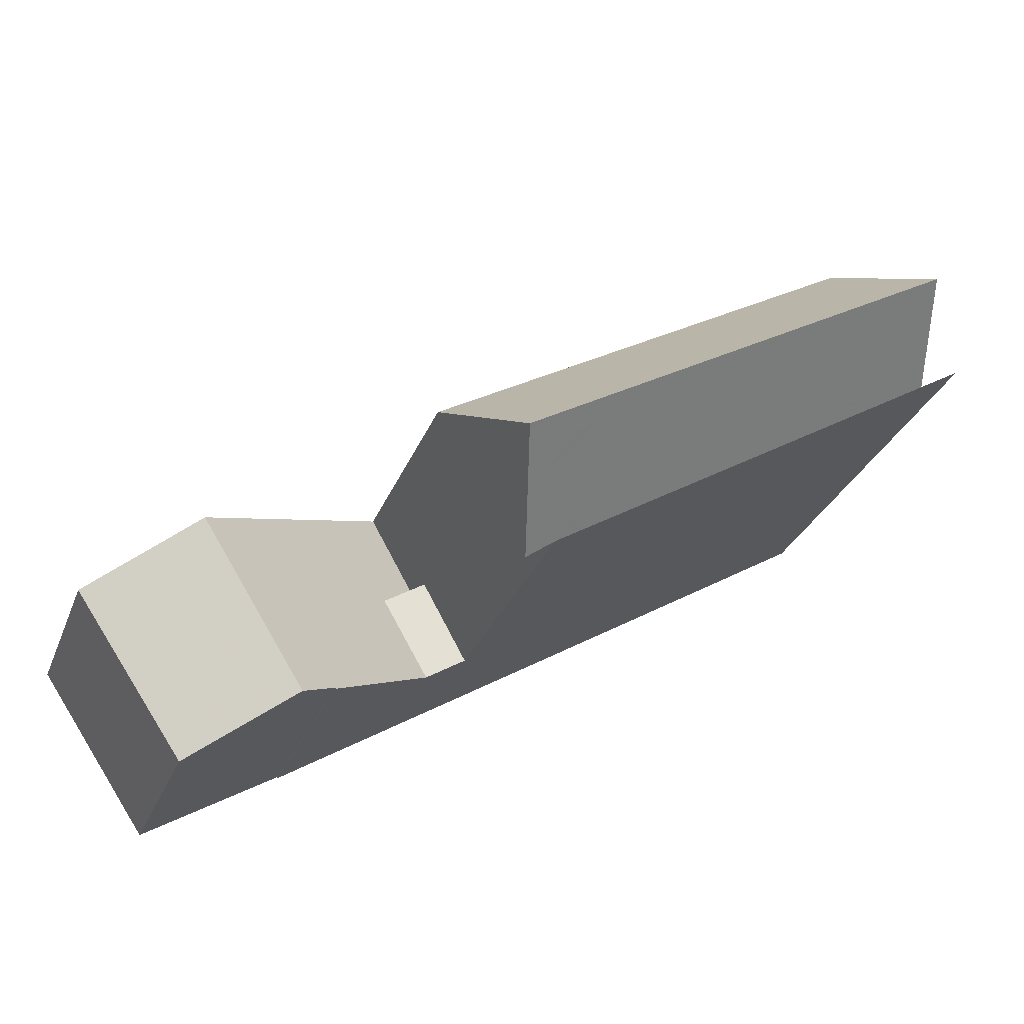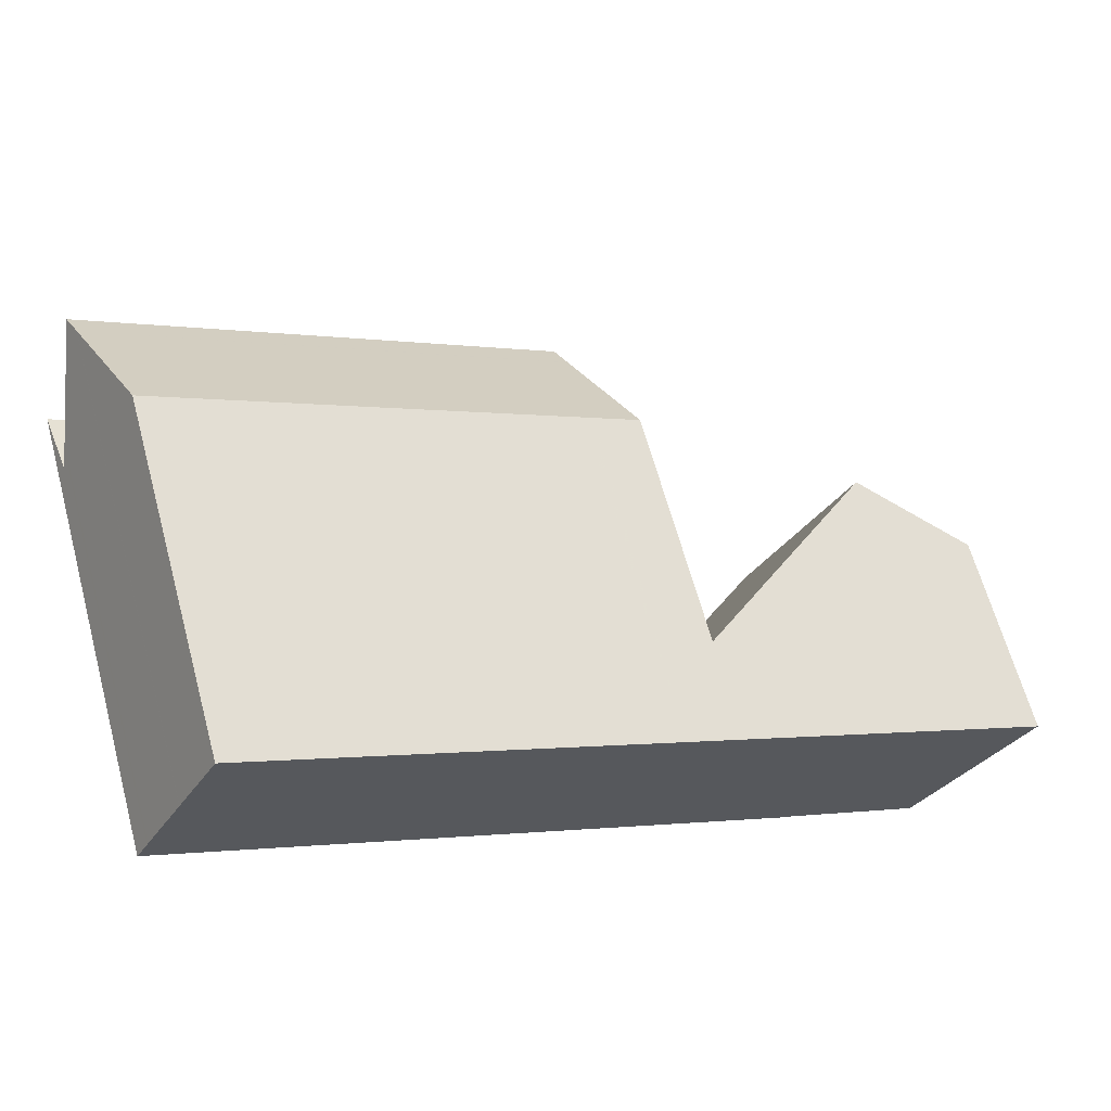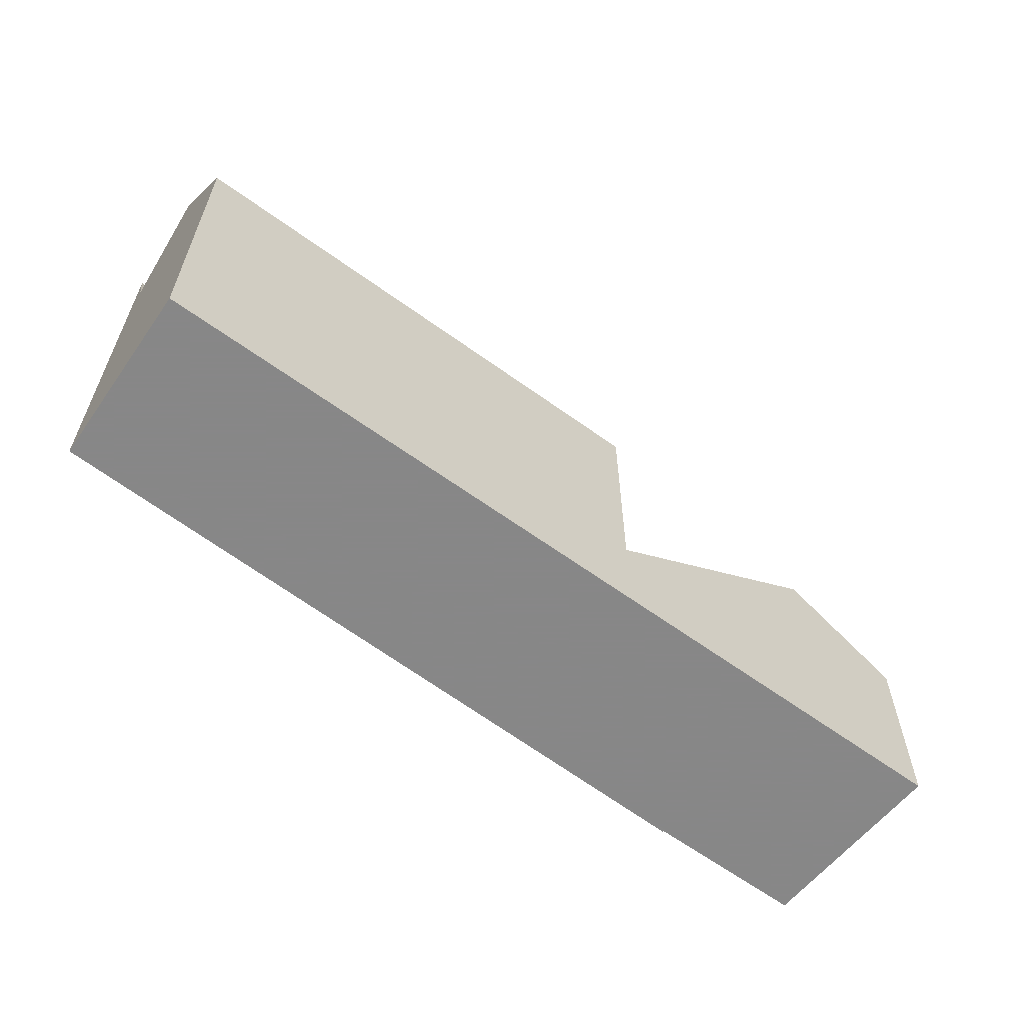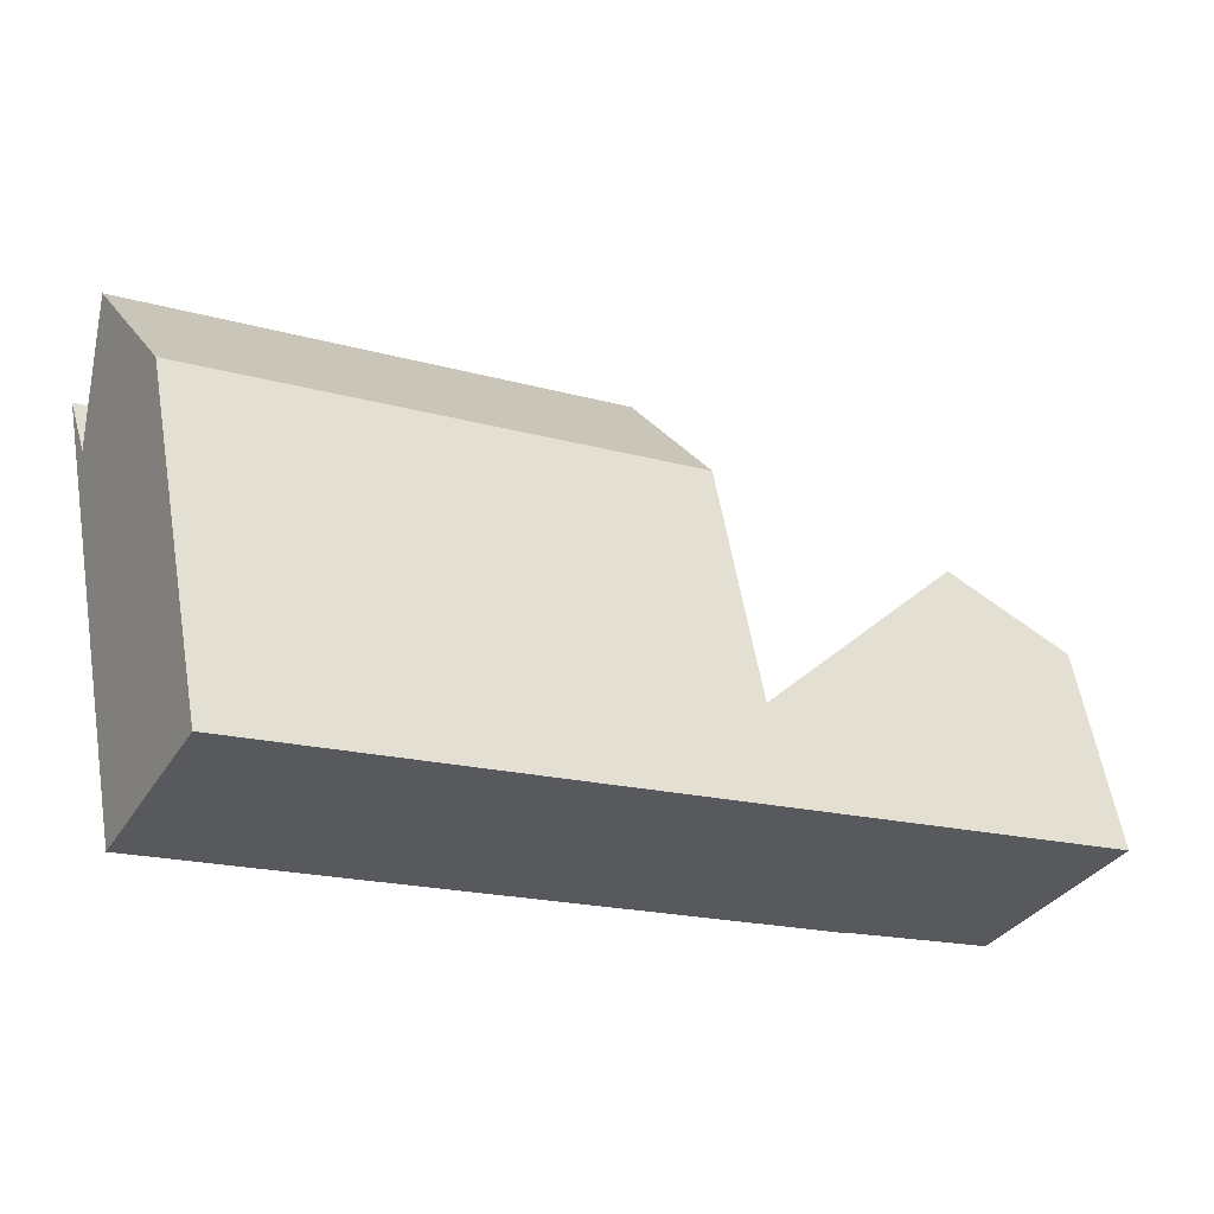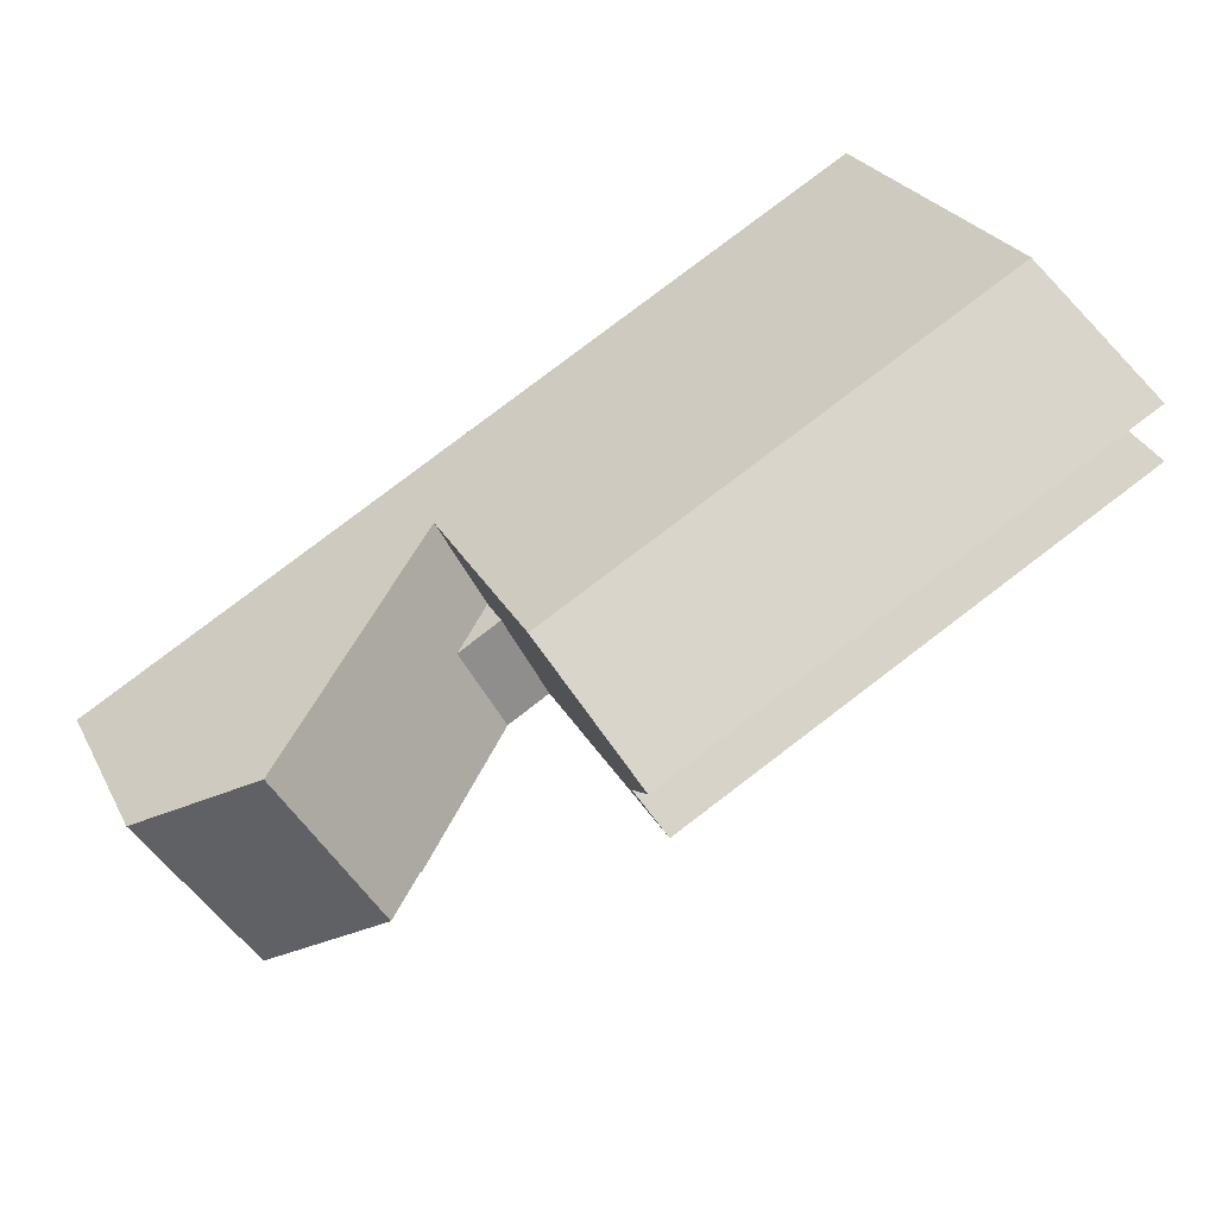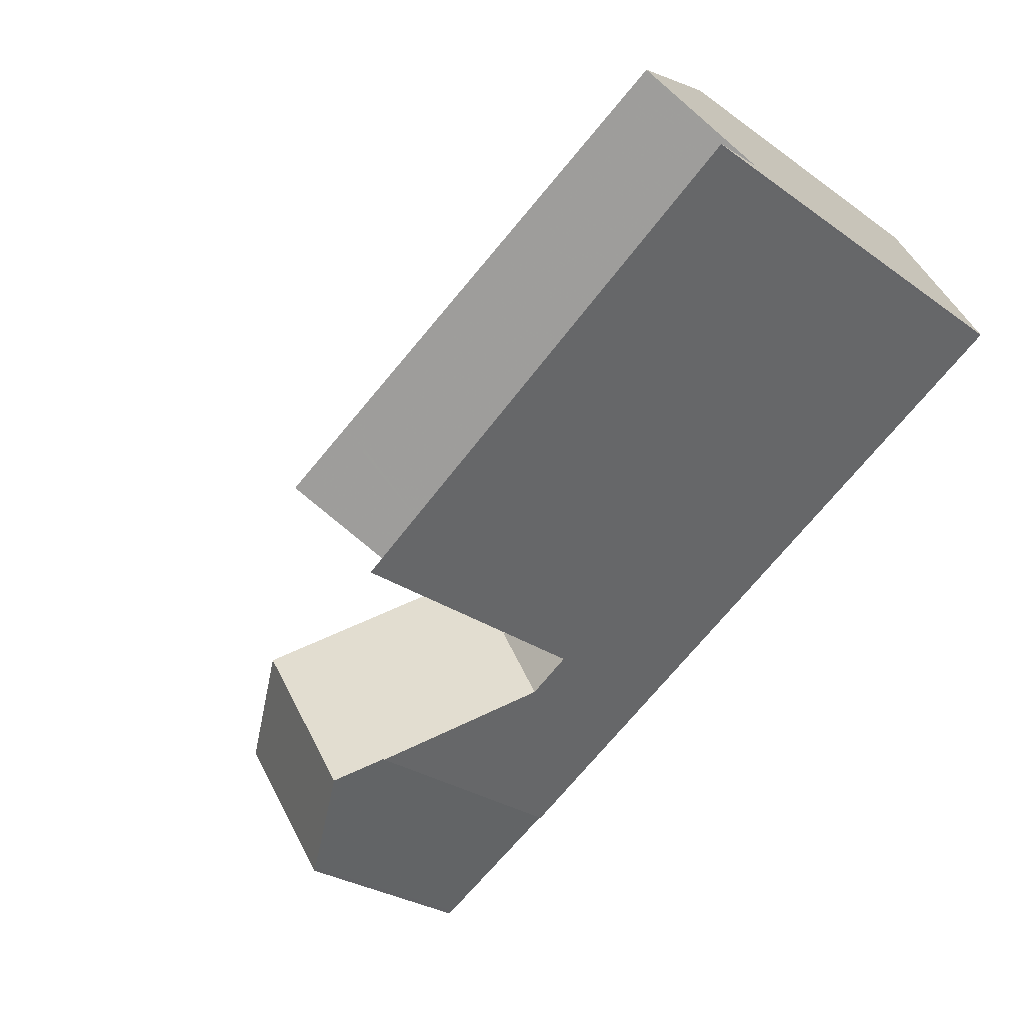
<metadata>
{"format":"obj","ext":"obj","renderer":"f3d","projection":"perspective","resolution":1024,"background":"white","views":[{"elev":-28.9,"azim":-18.8,"up":"+Y"},{"elev":64.9,"azim":164.7,"up":"+Y"},{"elev":-62.6,"azim":174.0,"up":"+Z"},{"elev":58.1,"azim":170.3,"up":"+Y"},{"elev":25.9,"azim":-22.2,"up":"+Y"},{"elev":-27.7,"azim":42.7,"up":"+Y"}]}
</metadata>
<code>
v -342.1 -1233 9.671
v -360.9 -1250 5.904
v -364.1 -1245 5.868
v -357 -1248 6.908
v -357 -1248 6.905
v -339.6 -1237 12.29
v -340.8 -1235 13.73
v -351 -1241 13.75
v -352.2 -1241 13.08
v -354.3 -1241 11.97
v -353.9 -1242 13.08
v -353.7 -1243 13.76
v -340.8 -1235 13.73
v -355 -1240 9.676
v -351 -1241 13.75
v -352 -1245 12.03
v -354.3 -1241 11.97
v -361.1 -1244 7.904
v -358.1 -1248 7.84
v -352.4 -1245 11.77
v -353.7 -1243 13.76
v -353.1 -1244 11.85
v -339.8 -1237 10.54
v -352.4 -1245 9.49
v -353.6 -1246 4.031
v -358.1 -1248 7.84
v -361.1 -1244 7.904
v -355 -1240 2.841
v -353.6 -1246 4.031
v -356.3 -1241 3.906
v -355 -1240 3.916
v -352.4 -1245 4.04
v -354.9 -1243 3.971
v -339.8 -1237 10.54
v -358.6 -1248 7.85
v -358.6 -1248 7.85
v -354.5 -1244 3.988
v -353.3 -1243 3.997
v -352.4 -1245 12.02
v -352.4 -1245 11.78
v -352.6 -1245 10.18
v -354.5 -1244 3.988
v -361.7 -1249 5.895
v -343.5 -1233 9.672
v -360.9 -1244 7.899
v -360.9 -1244 7.899
v -354.9 -1240 10.04
v -356.2 -1241 3.912
v -354.9 -1240 3.922
v -354.9 -1240 2.85
v -363.8 -1246 5.871
v -353.9 -1242 11.93
v -353.9 -1242 13.08
v -341 -1235 13.07
v -359.9 -1246 7.877
v -359.9 -1246 7.877
v -355.2 -1243 3.958
v -353.9 -1242 2.923
v -353.9 -1242 3.968
v -362.8 -1247 5.883
v -352.6 -1245 10.18
v -355 -1240 9.676
v -354.9 -1240 10.04
v -355 -1240 2.841
v -354.9 -1240 2.85
v -353.7 -1243 2.942
v -353.7 -1243 3.98
v -352.4 -1245 11.78
v -352.4 -1245 12.02
v -352.6 -1245 10.18
v -352.4 -1245 4.04
v -353.3 -1243 3.997
v -353.1 -1244 11.85
v -353.7 -1243 13.76
v -353.9 -1242 2.923
v -339.9 -1237 10.53
v -340.9 -1235 13.73
v -340.9 -1235 13.73
v -341.1 -1235 13.07
v -339.9 -1237 10.53
v -339.7 -1237 12.29
v -342.2 -1233 9.671
v -351.9 -1241 13.75
v -352.1 -1241 13.16
v -351.9 -1241 13.75
v -351.6 -1242 13.17
v -352.1 -1241 13.08
v -353.3 -1239 9.992
v -353.4 -1239 9.675
v -350.3 -1244 12.06
v -350.6 -1243 10.23
v -350.6 -1243 10.23
v -352.7 -1241 12.84
v -352.6 -1241 13.08
v -352.1 -1242 12.78
v -352.4 -1242 13.75
v -351.3 -1244 10.21
v -352.4 -1242 13.75
v -353.7 -1239 9.675
v -353.6 -1240 10
v -351.3 -1244 10.21
v -351.1 -1244 12.05
v -352.7 -1244 10.67
v -353.9 -1245 4.014
v -340 -1237 11.06
v -340 -1237 11.06
v -358.5 -1248 7.848
v -358.5 -1248 7.848
v -353.9 -1245 4.014
v -352.7 -1244 4.023
v -361.3 -1250 5.9
v -352.7 -1244 8.869
v -352.7 -1244 4.023
v -352.7 -1244 10.67
v -351.4 -1244 10.71
v -350.8 -1243 10.73
v -354.3 -1241 11.95
v -354.3 -1241 11.95
v -360.2 -1245 7.884
v -360.2 -1245 7.884
v -354.3 -1241 2.896
v -355.5 -1242 3.941
v -354.3 -1241 3.951
v -354.3 -1241 2.896
v -363.1 -1247 5.879
v -341.6 -1234 11.54
v -352.6 -1240 11.89
v -341.5 -1234 11.53
v -353 -1241 11.91
v -350.5 -1241 13.75
v -353.7 -1243 13.65
v -353.7 -1243 11.91
v -353.7 -1243 13.65
v -351 -1241 13.73
v -350.5 -1241 13.75
v -352.4 -1242 13.69
v -351.8 -1242 13.71
v -354.9 -1243 3.971
v -341 -1235 13.44
v -359.5 -1246 7.87
v -359.5 -1246 7.87
v -353.7 -1243 2.942
v -354.9 -1243 3.971
v -353.7 -1243 3.98
v -353.7 -1243 2.942
v -362.4 -1248 5.887
v -353.7 -1243 3.98
v -340.9 -1235 13.44
v -353.5 -1243 13.05
v -353.5 -1243 11.89
v -359.3 -1247 7.865
v -359.3 -1247 7.865
v -354.7 -1244 3.979
v -353.5 -1243 3.989
v -362.2 -1248 5.89
v -353.5 -1243 13.05
v -351.7 -1242 13.11
v -351.6 -1242 13.11
v -340.8 -1235 13.44
v -352.2 -1242 13.09
v -354.7 -1244 3.979
v -353.5 -1243 3.989
v -340.7 -1235 13.44
v -353.9 -1242 13.06
v -352.6 -1241 13.06
v -352.1 -1241 13.06
v -341.1 -1235 13.06
v -341 -1235 13.06
v -353.9 -1242 2.923
v -352.3 -1241 13.06
v -353.9 -1242 13.06
v -359.9 -1246 7.877
v -359.9 -1246 7.877
v -355.2 -1243 3.958
v -353.9 -1242 2.923
v -353.9 -1242 3.968
v -362.8 -1247 5.883
v -353.9 -1242 11.94
v -352.8 -1244 11.01
v -358.7 -1248 7.852
v -358.7 -1248 7.852
v -359.6 -1248 7.187
v -358.1 -1247 7.361
v -352.8 -1244 7.943
v -352.8 -1244 4.018
v -354.1 -1245 4.008
v -352.8 -1244 11.01
v -350.9 -1243 11.01
v -351.5 -1243 11.01
v -342.6 -1238 10.98
v -340 -1237 10.97
v -340 -1237 10.97
v -354.1 -1245 4.008
v -352.8 -1244 4.018
v -361.5 -1249 5.897
v -363.7 -1246 5.948
v -364 -1245 5.946
v -362 -1248 5.968
v -362.3 -1248 5.965
v -362.7 -1247 5.96
v -363 -1247 5.957
v -360.8 -1250 5.981
v -361.2 -1249 5.977
v -362.7 -1247 5.96
v -361.4 -1249 5.975
v -361.6 -1249 5.973
v -341.5 -1234 11.53
v -342.1 -1233 9.671
v -342.1 -1233 0
v -341.5 -1234 0
v -361.3 -1250 5.9
v -360.9 -1250 5.904
v -360.9 -1250 8.882e-16
v -361.3 -1250 0
v -364 -1245 5.946
v -364.1 -1245 5.868
v -364.1 -1245 -8.882e-16
v -364 -1245 0
v -357 -1248 6.905
v -357 -1248 6.908
v -357 -1248 0
v -357 -1248 0
v -358.1 -1248 7.84
v -357 -1248 6.905
v -357 -1248 0
v -358.1 -1248 8.882e-16
v -339.7 -1237 12.29
v -339.6 -1237 12.29
v -339.6 -1237 0
v -339.7 -1237 0
v -340.7 -1235 13.44
v -340.8 -1235 13.73
v -340.8 -1235 1.776e-15
v -340.7 -1235 0
v -352.4 -1245 12.02
v -352 -1245 12.03
v -352 -1245 0
v -352.4 -1245 0
v -356.3 -1241 3.906
v -361.1 -1244 7.904
v -361.1 -1244 8.882e-16
v -356.3 -1241 4.441e-16
v -339.6 -1237 12.29
v -339.8 -1237 10.54
v -339.8 -1237 0
v -339.6 -1237 0
v -360.8 -1250 5.981
v -358.1 -1248 7.84
v -358.1 -1248 8.882e-16
v -360.8 -1250 8.882e-16
v -357 -1248 6.908
v -353.6 -1246 4.031
v -353.6 -1246 0
v -357 -1248 0
v -355 -1240 2.841
v -356.3 -1241 3.906
v -356.3 -1241 4.441e-16
v -355 -1240 0
v -362.2 -1248 5.89
v -361.7 -1249 5.895
v -361.7 -1249 0
v -362.2 -1248 0
v -342.2 -1233 9.671
v -343.5 -1233 9.672
v -343.5 -1233 0
v -342.2 -1233 0
v -364.1 -1245 5.868
v -363.8 -1246 5.871
v -363.8 -1246 -8.882e-16
v -364.1 -1245 -8.882e-16
v -340.9 -1235 13.44
v -341 -1235 13.07
v -341 -1235 -1.776e-15
v -340.9 -1235 0
v -362.8 -1247 5.883
v -362.8 -1247 5.883
v -362.8 -1247 0
v -362.8 -1247 0
v -353.7 -1239 9.675
v -355 -1240 9.676
v -355 -1240 0
v -353.7 -1239 0
v -353.6 -1246 4.031
v -352.4 -1245 4.04
v -352.4 -1245 0
v -353.6 -1246 0
v -350.3 -1244 12.06
v -339.7 -1237 12.29
v -339.7 -1237 0
v -350.3 -1244 -1.776e-15
v -342.1 -1233 9.671
v -342.2 -1233 9.671
v -342.2 -1233 0
v -342.1 -1233 0
v -343.5 -1233 9.672
v -353.4 -1239 9.675
v -353.4 -1239 0
v -343.5 -1233 0
v -351.1 -1244 12.05
v -350.3 -1244 12.06
v -350.3 -1244 -1.776e-15
v -351.1 -1244 0
v -353.4 -1239 9.675
v -353.7 -1239 9.675
v -353.7 -1239 0
v -353.4 -1239 0
v -352 -1245 12.03
v -351.1 -1244 12.05
v -351.1 -1244 0
v -352 -1245 0
v -340 -1237 10.97
v -340 -1237 11.06
v -340 -1237 0
v -340 -1237 0
v -361.5 -1249 5.897
v -361.3 -1250 5.9
v -361.3 -1250 0
v -361.5 -1249 0
v -363.8 -1246 5.871
v -363.1 -1247 5.879
v -363.1 -1247 0
v -363.8 -1246 -8.882e-16
v -341 -1235 13.06
v -341.5 -1234 11.53
v -341.5 -1234 0
v -341 -1235 0
v -362.8 -1247 5.883
v -362.4 -1248 5.887
v -362.4 -1248 0
v -362.8 -1247 0
v -340.8 -1235 13.73
v -340.9 -1235 13.44
v -340.9 -1235 0
v -340.8 -1235 1.776e-15
v -362.4 -1248 5.887
v -362.2 -1248 5.89
v -362.2 -1248 0
v -362.4 -1248 0
v -340 -1237 11.06
v -340.7 -1235 13.44
v -340.7 -1235 0
v -340 -1237 0
v -341 -1235 13.07
v -341 -1235 13.06
v -341 -1235 0
v -341 -1235 -1.776e-15
v -363.1 -1247 5.879
v -362.8 -1247 5.883
v -362.8 -1247 0
v -363.1 -1247 0
v -339.8 -1237 10.54
v -340 -1237 10.97
v -340 -1237 0
v -339.8 -1237 0
v -361.7 -1249 5.895
v -361.5 -1249 5.897
v -361.5 -1249 0
v -361.7 -1249 0
v -361.1 -1244 7.904
v -364 -1245 5.946
v -364 -1245 0
v -361.1 -1244 8.882e-16
v -360.9 -1250 5.904
v -360.8 -1250 5.981
v -360.8 -1250 8.882e-16
v -360.9 -1250 8.882e-16
v -342.1 -1233 0
v -339.6 -1237 0
v -357 -1248 0
v -357 -1248 0
v -360.9 -1250 0
v -364.1 -1245 0
f 165 94 11 164
f 84 8 83
f 132 52 53 21 131
f 65 48 30 64
f 50 28 31 49
f 67 33 66
f 197 27 45 196
f 46 18 30 48
f 49 31 14 47
f 192 105 106 191
f 39 20 40
f 40 20 24 41
f 205 182 35 107 203
f 157 95 160
f 193 109 108 36 183
f 184 112 110 194
f 130 8 84 87 79 139
f 143 57 75 142
f 145 58 59 144
f 204 55 140 199
f 141 56 57 143
f 144 59 52 132
f 171 53 52 178
f 122 48 65 121
f 124 50 49 123
f 196 45 119 201
f 120 46 48 122
f 123 49 47 117
f 89 44 88
f 68 16 69
f 91 80 81 90
f 113 71 25 104
f 162 72 42 161
f 127 88 44 82 126
f 116 92 97 115
f 139 79 54 148
f 80 23 6 81
f 126 82 1 128
f 98 12 11 94
f 134 86 137
f 84 9 87
f 100 63 62 99
f 102 16 68 70 101
f 118 63 100 129
f 190 105 192
f 170 9 94 165
f 160 95 73 156
f 115 97 61 114
f 94 9 84 83 98
f 99 89 88 100
f 101 91 90 102
f 129 100 88 127
f 163 106 105 159
f 203 107 26 202
f 109 29 4 5 19 108
f 112 41 24 32 110
f 103 41 112
f 186 42 72 185
f 189 95 157 158 188
f 188 158 159 105 190
f 187 73 95 189
f 169 75 57 174
f 176 59 58 175
f 200 172 55 204
f 174 57 56 173
f 178 52 59 176
f 167 79 87 166
f 168 54 79 167
f 129 93 10 118
f 166 87 9 170
f 150 132 131 149
f 134 15 135
f 136 96 85 137
f 139 77 130
f 199 140 151 198
f 152 141 143 153
f 154 144 132 150
f 148 7 77 139
f 137 85 15 134
f 133 74 96 136
f 149 22 150
f 180 35 182
f 183 36 181
f 179 103 112 184
f 157 86 158
f 158 86 134 135 78 159
f 160 136 137 86 157
f 161 138 147 162
f 156 133 136 160
f 159 78 13 163
f 164 10 93 165
f 166 127 126 167
f 167 126 128 168
f 170 93 129 127 166
f 174 122 121 169
f 175 124 123 176
f 201 119 172 200
f 173 120 122 174
f 176 123 117 17 178
f 178 17 171
f 165 93 170
f 198 151 180 182 206
f 181 152 153 37 183
f 184 38 154 150 22 179
f 185 113 104 186
f 188 116 115 189
f 190 116 188
f 189 115 114 187
f 191 34 76 192
f 206 182 205
f 183 37 193
f 194 38 184
f 192 76 92 116 190
f 196 51 3 197
f 198 155 146 199
f 200 177 125 201
f 202 2 111 203
f 204 60 177 200
f 203 111 195 205
f 206 43 155 198
f 205 195 43 206
f 199 146 60 204
f 201 125 51 196
f 208 209 210 207
f 212 213 214 211
f 216 217 218 215
f 220 221 222 219
f 224 225 226 223
f 228 229 230 227
f 232 233 234 231
f 236 237 238 235
f 240 241 242 239
f 244 245 246 243
f 248 249 250 247
f 252 253 254 251
f 256 257 258 255
f 260 261 262 259
f 264 265 266 263
f 268 269 270 267
f 272 273 274 271
f 276 277 278 275
f 280 281 282 279
f 284 285 286 283
f 288 289 290 287
f 292 293 294 291
f 296 297 298 295
f 300 301 302 299
f 304 305 306 303
f 308 309 310 307
f 312 313 314 311
f 316 317 318 315
f 320 321 322 319
f 324 325 326 323
f 328 329 330 327
f 332 333 334 331
f 336 337 338 335
f 340 341 342 339
f 344 345 346 343
f 348 349 350 347
f 352 353 354 351
f 356 357 358 355
f 360 361 362 359
f 364 365 366 363
f 368 369 370 371 372 367

</code>
